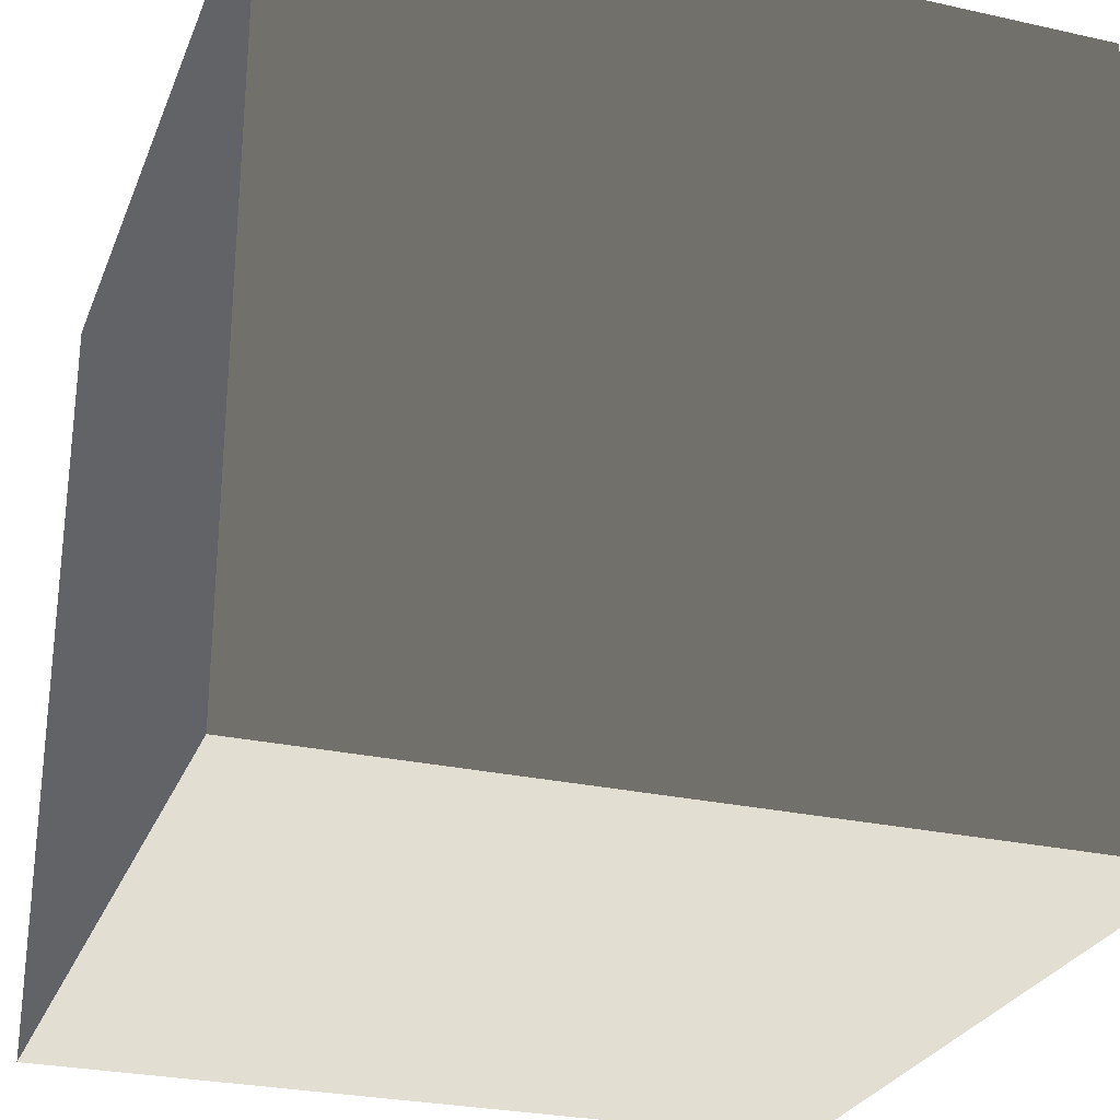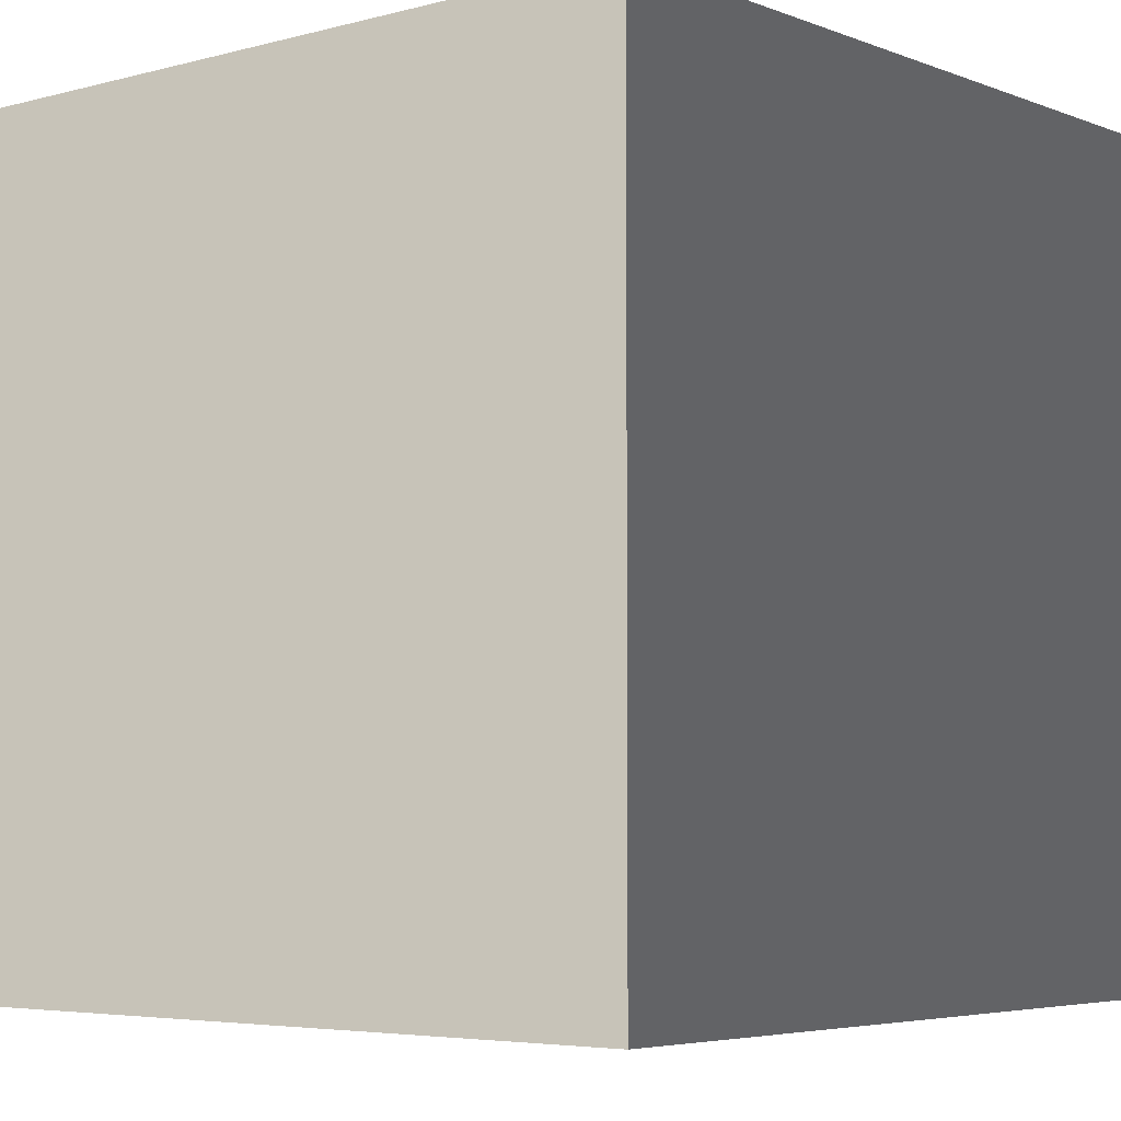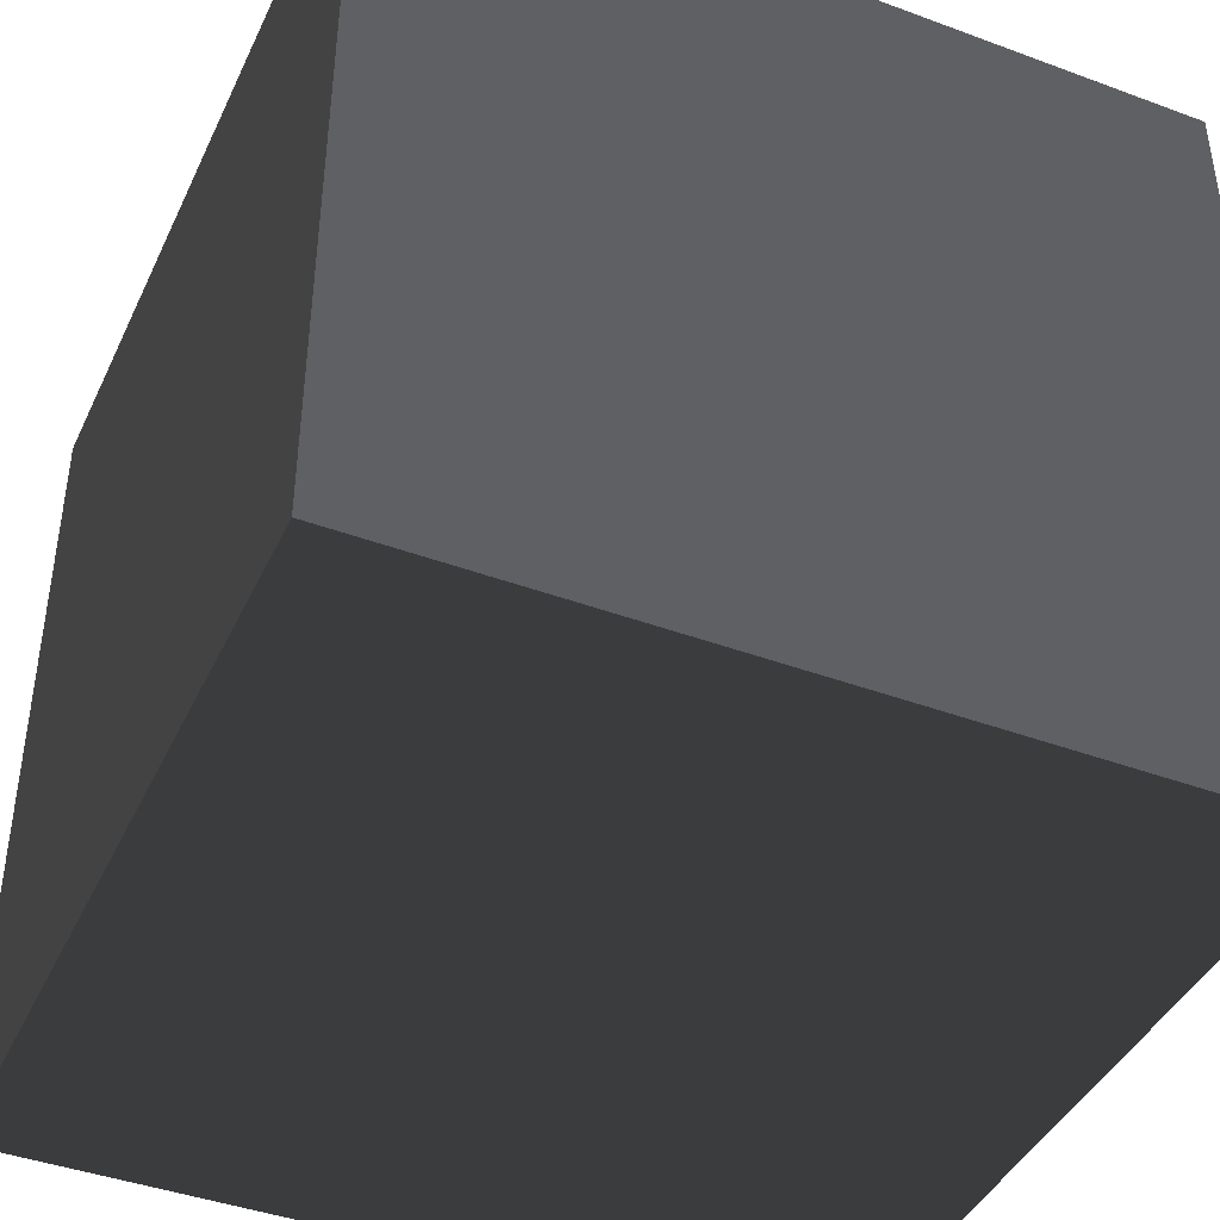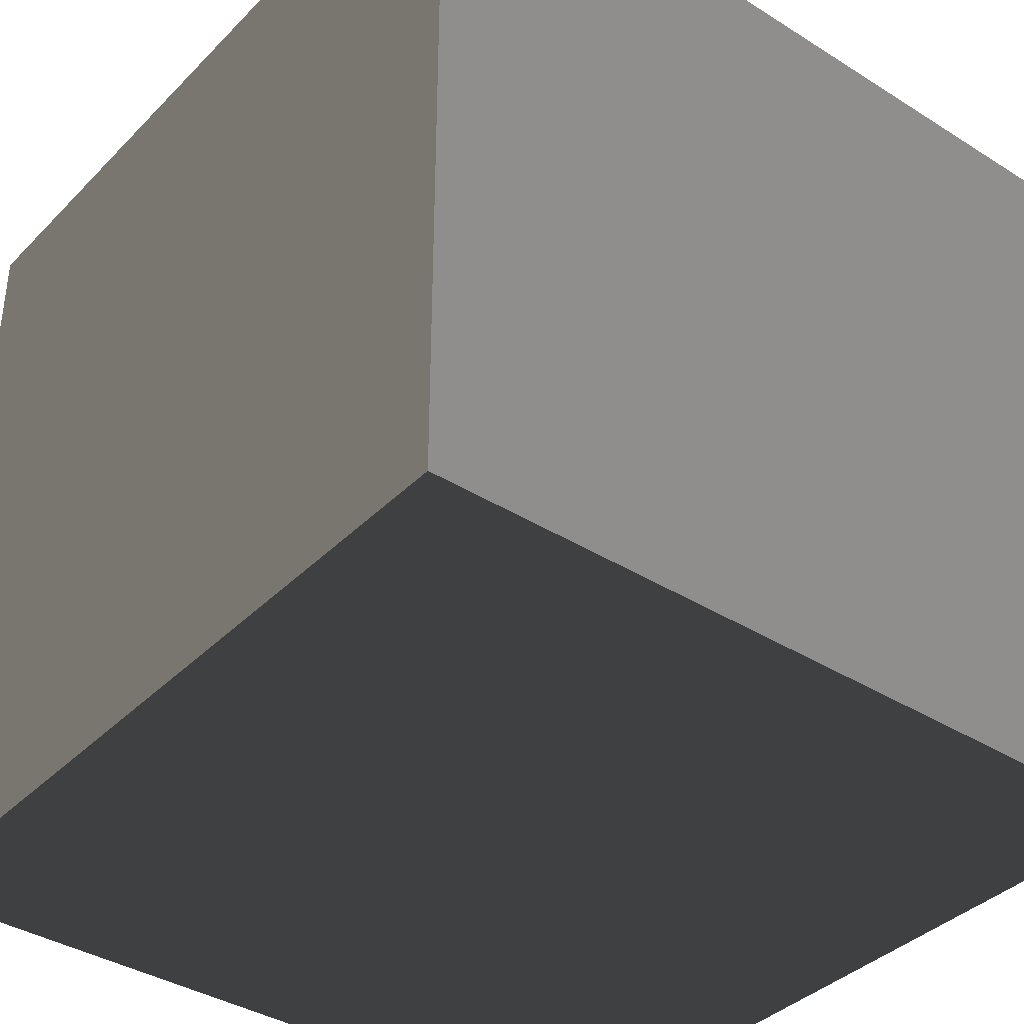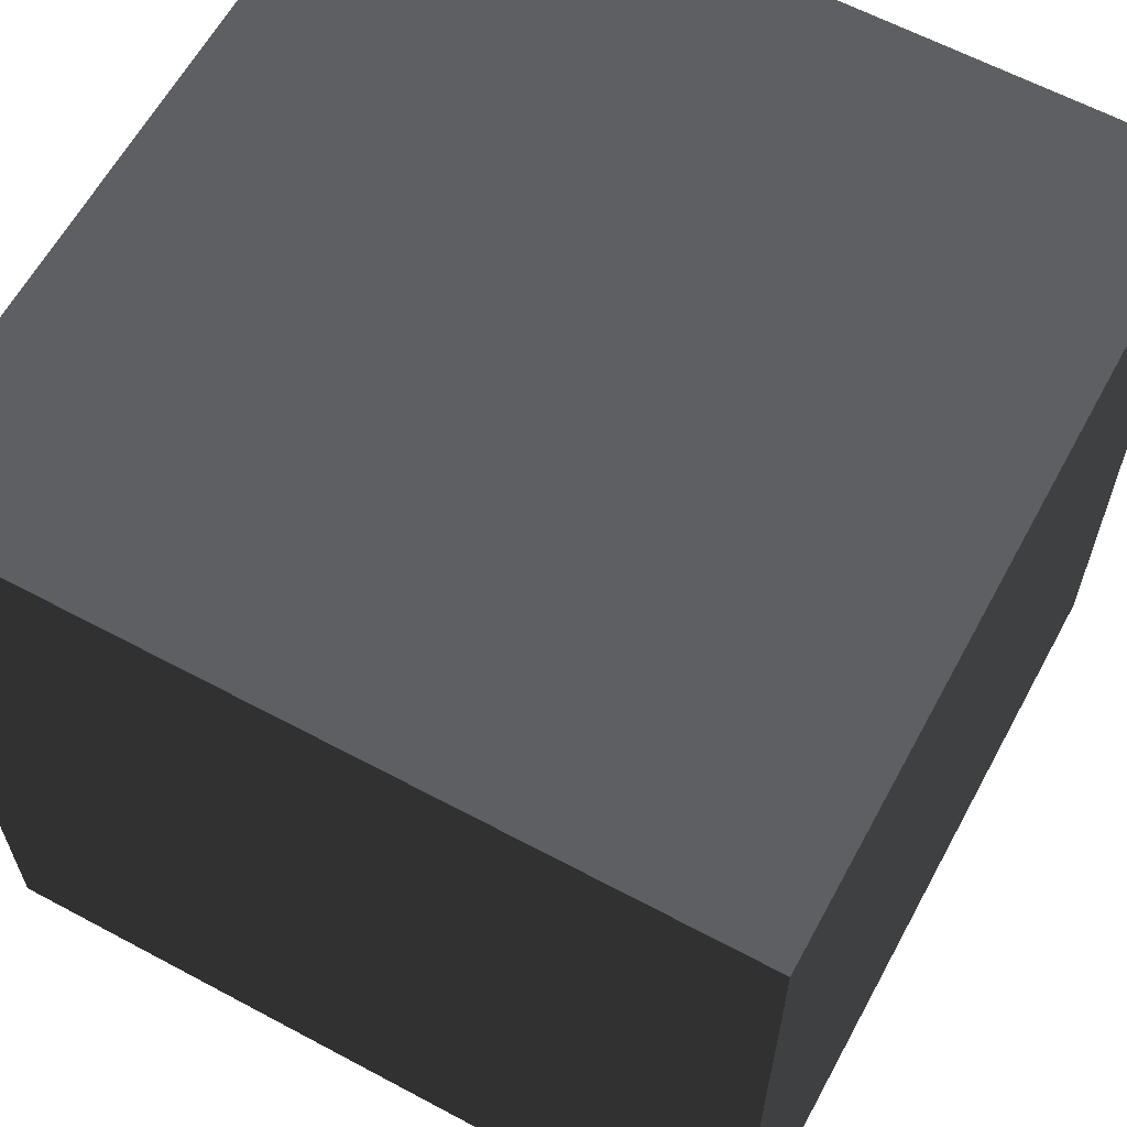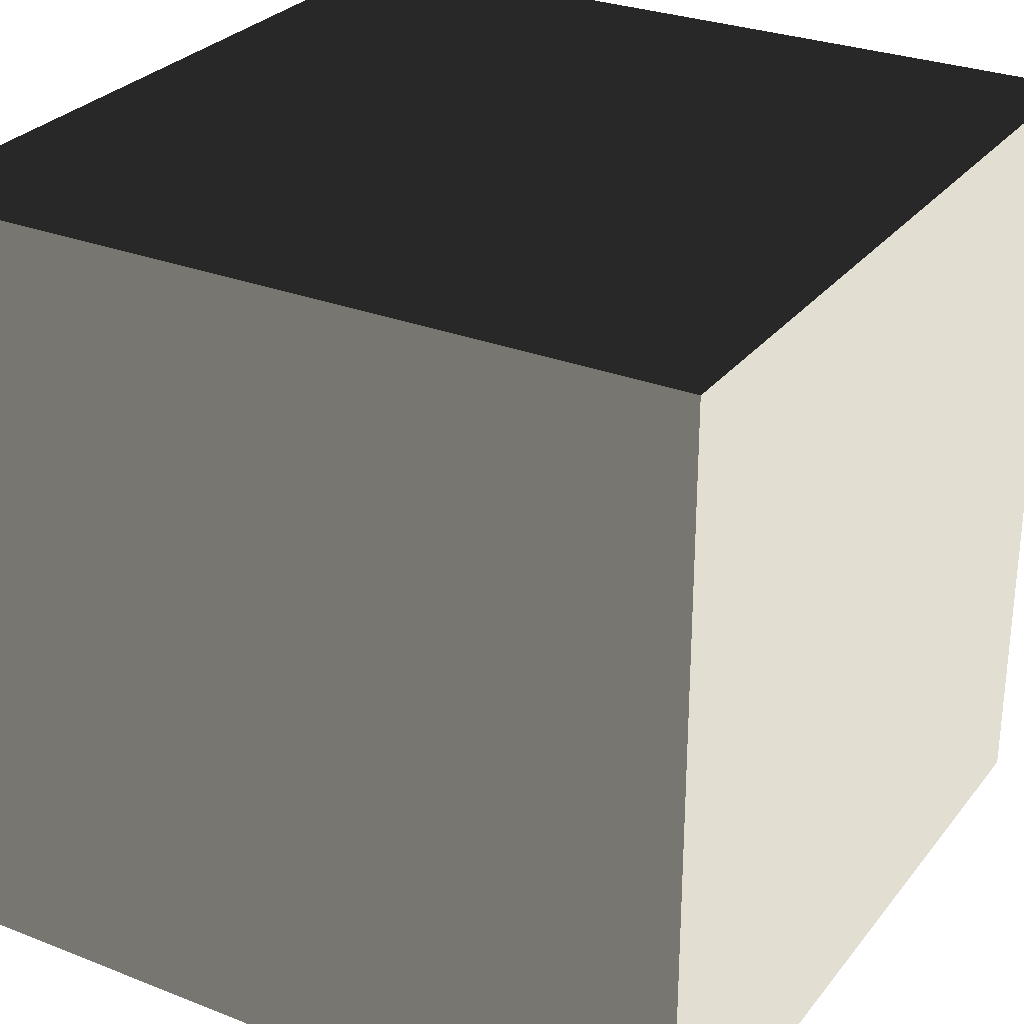
<metadata>
{"format":"obj","ext":"obj","renderer":"f3d","projection":"perspective","resolution":1024,"background":"white","views":[{"elev":-27.3,"azim":-18.9,"up":"+Z"},{"elev":-4.9,"azim":130.1,"up":"+Z"},{"elev":-42.3,"azim":156.1,"up":"+Y"},{"elev":-38.0,"azim":141.4,"up":"+Z"},{"elev":62.2,"azim":-151.5,"up":"+Z"},{"elev":28.7,"azim":30.4,"up":"+Z"}]}
</metadata>
<code>
v -0.05 -0.05 2.017e-09
v 0.05 -0.05 5.689e-11
v 0.05 0.05 -1.14e-08
v -0.05 0.05 -9.443e-09
v -0.05 -0.05 0.1
v -0.05 0.05 0.1
v 0.05 0.05 0.1
v 0.05 -0.05 0.1
v -0.05 -0.05 2.017e-09
v -0.05 -0.05 0.1
v 0.05 -0.05 0.1
v 0.05 -0.05 5.689e-11
v 0.05 -0.05 5.689e-11
v 0.05 -0.05 0.1
v 0.05 0.05 0.1
v 0.05 0.05 -1.14e-08
v 0.05 0.05 -1.14e-08
v 0.05 0.05 0.1
v -0.05 0.05 0.1
v -0.05 0.05 -9.443e-09
v -0.05 0.05 -9.443e-09
v -0.05 0.05 0.1
v -0.05 -0.05 0.1
v -0.05 -0.05 2.017e-09
g Crate_(120)_22276_80
f 1 3 2
f 1 4 3
f 5 7 6
f 5 8 7
f 9 11 10
f 9 12 11
f 13 15 14
f 13 16 15
f 17 19 18
f 17 20 19
f 21 23 22
f 21 24 23

</code>
